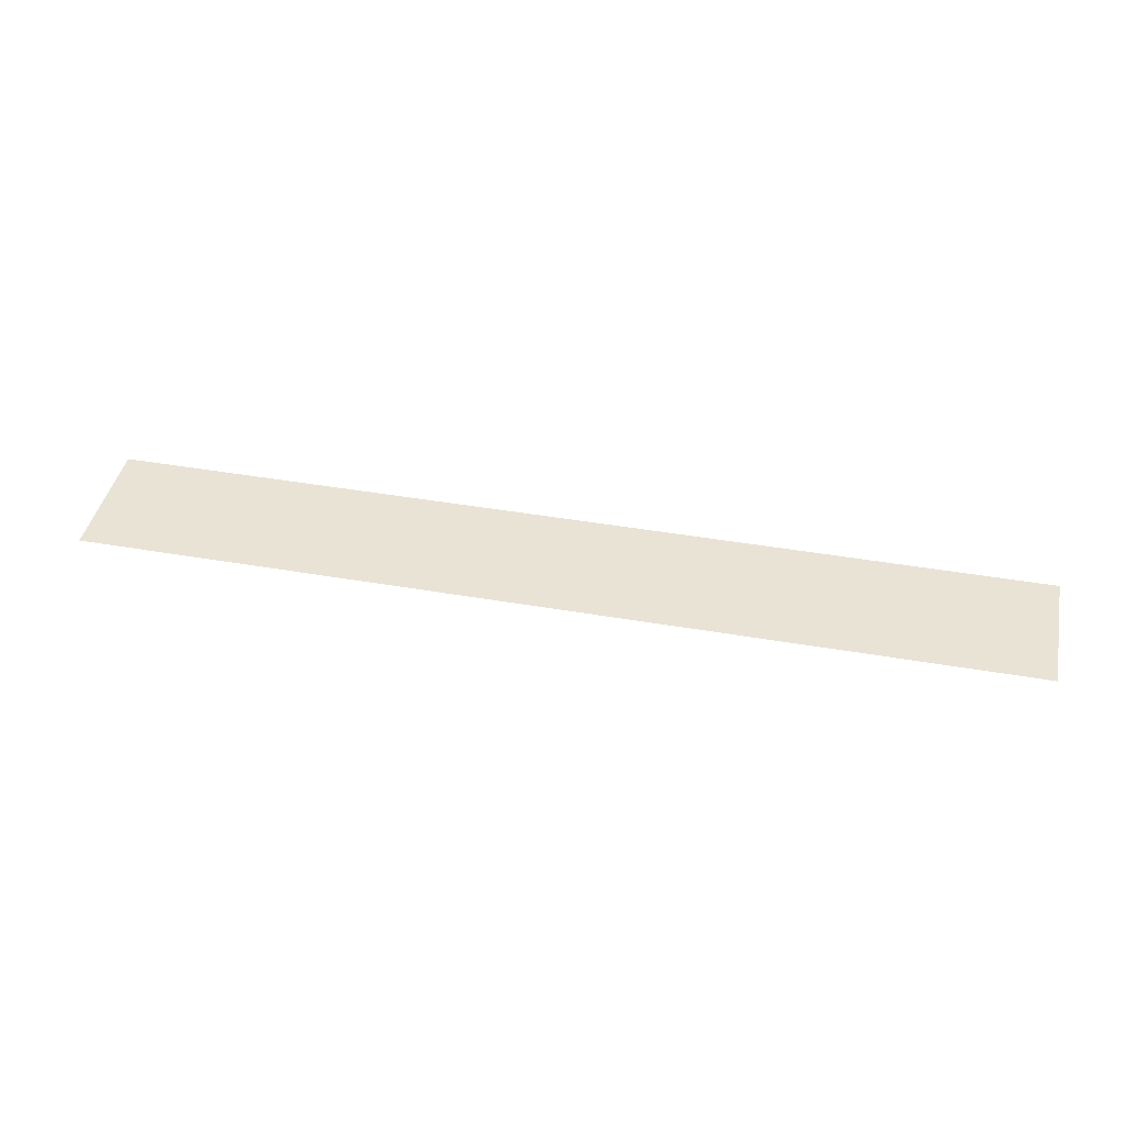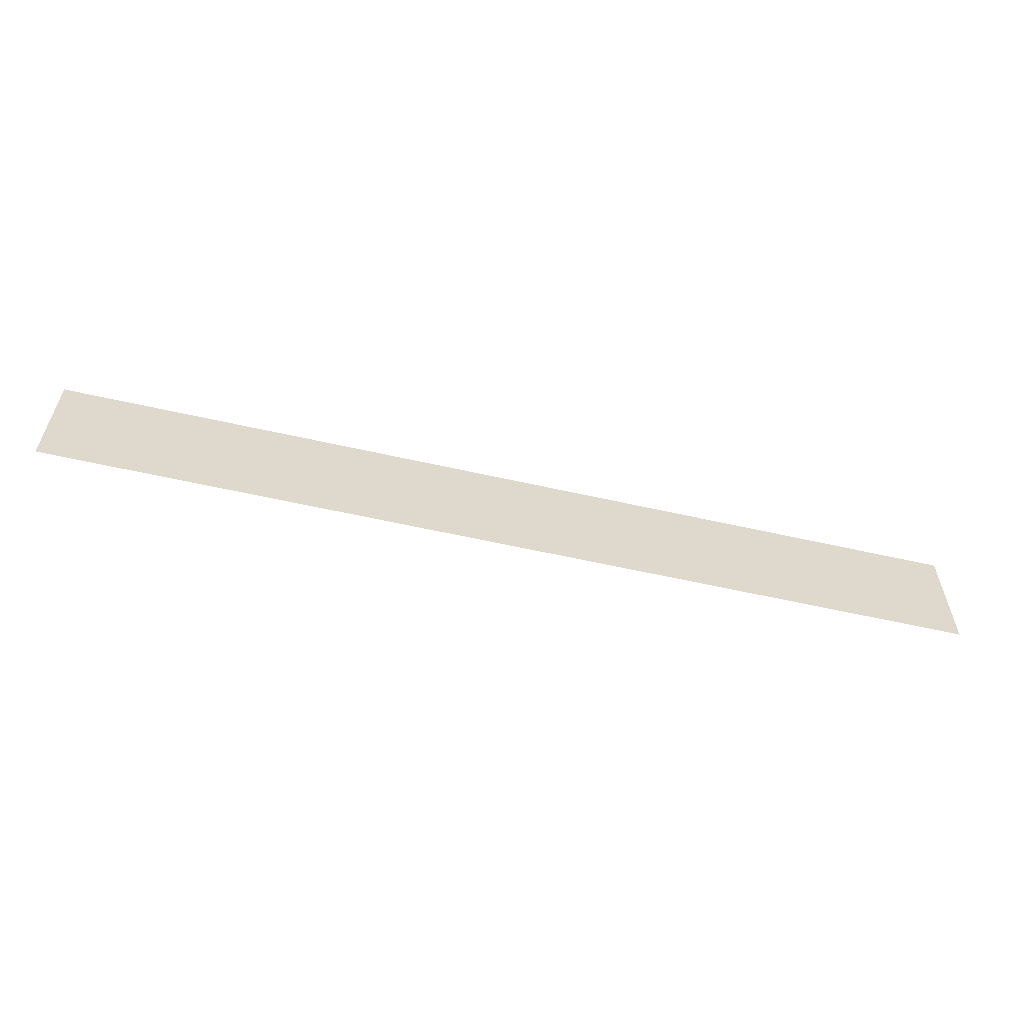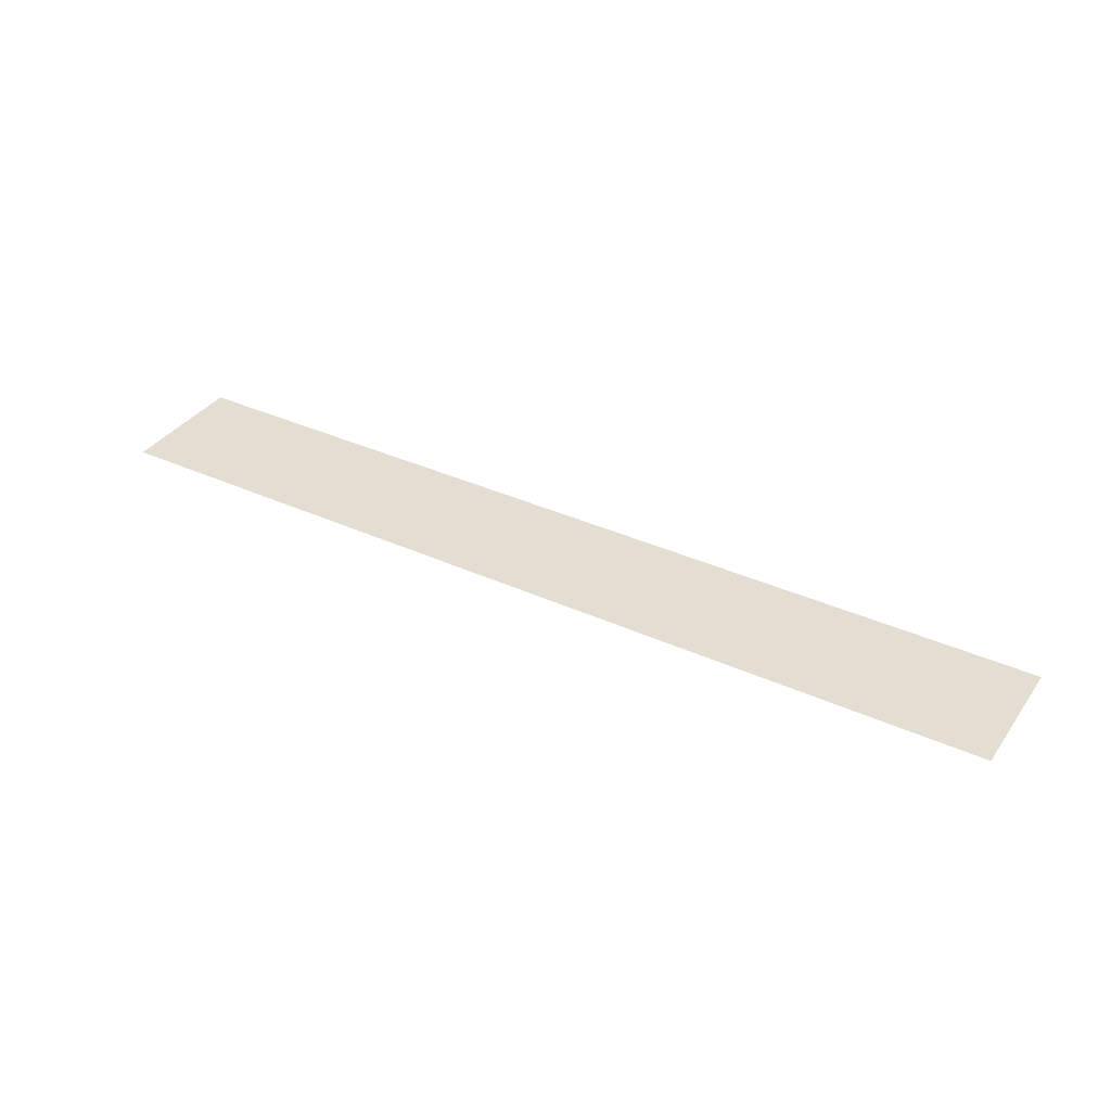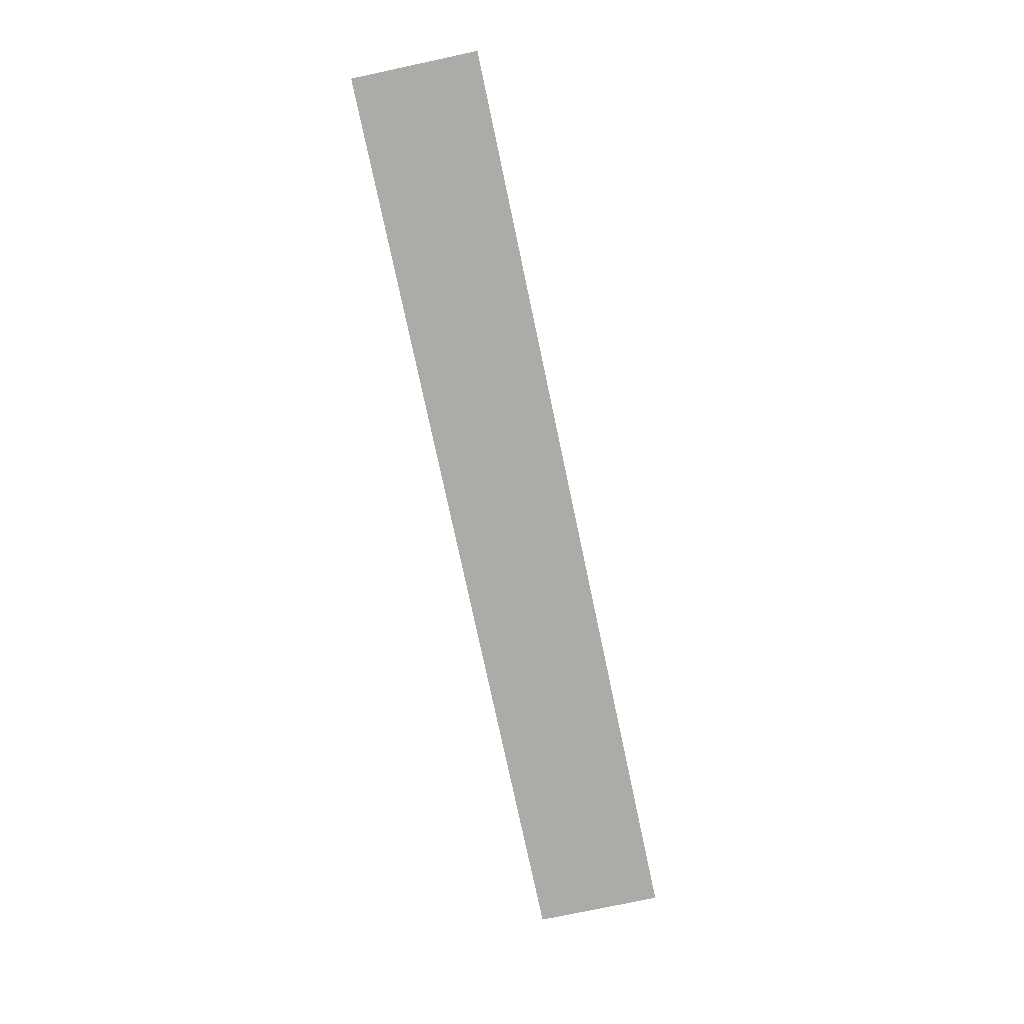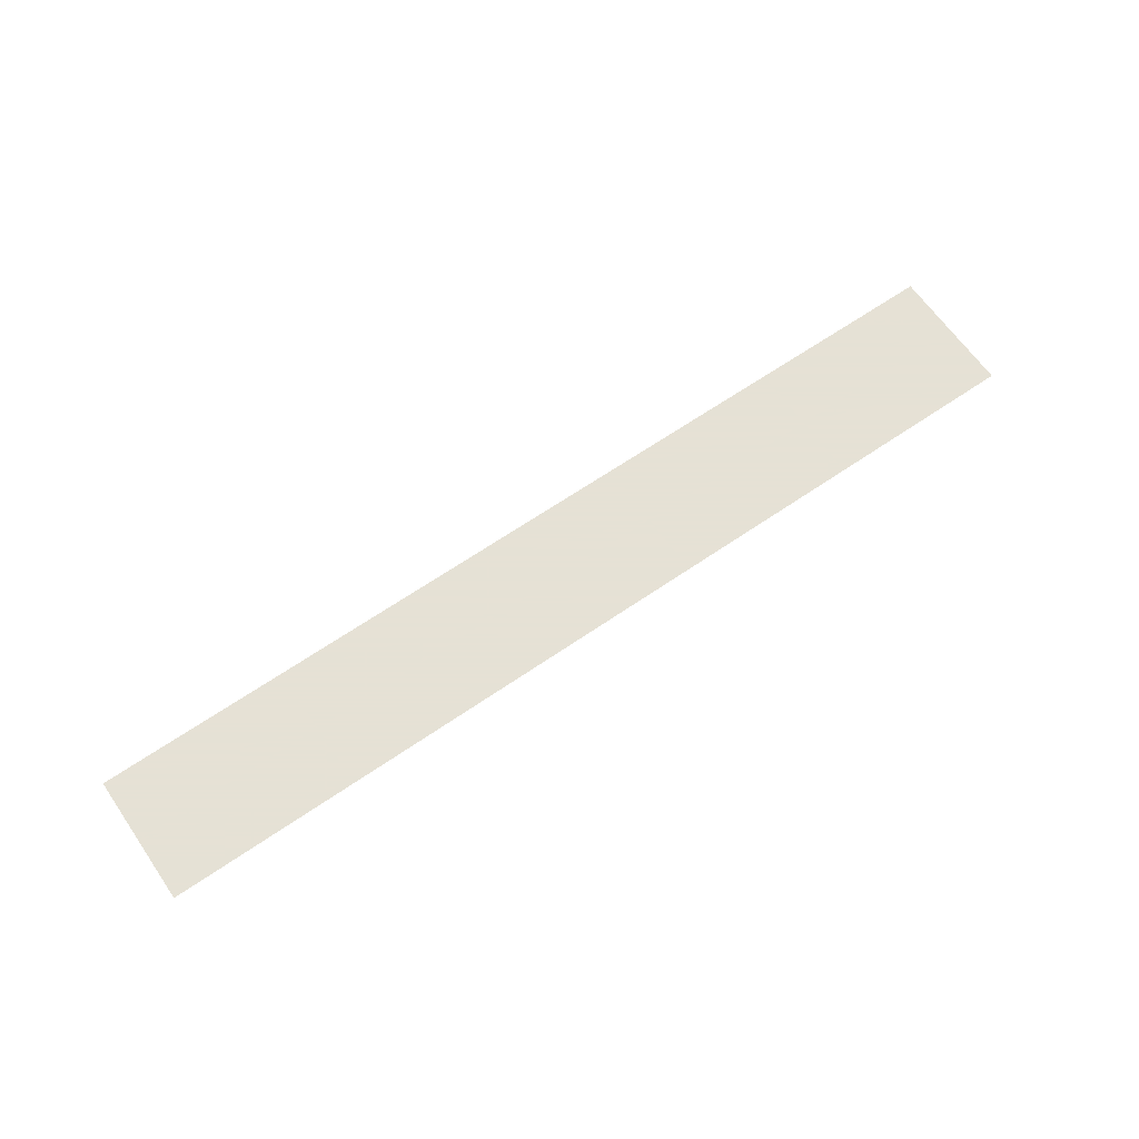
<metadata>
{"format":"obj","ext":"obj","renderer":"f3d","projection":"perspective","resolution":1024,"background":"white","views":[{"elev":42.1,"azim":-168.2,"up":"+Z"},{"elev":-58.7,"azim":-13.2,"up":"+Y"},{"elev":36.2,"azim":-149.2,"up":"+Z"},{"elev":-76.2,"azim":-78.0,"up":"+Z"},{"elev":64.9,"azim":145.3,"up":"+Z"}]}
</metadata>
<code>
v 0 0 0
v 0.0016 0 0
v 0.0032 0 0
v 0.0048 0 0
v 0.0064 0 0
v 0.008 0 0
v 0 0.00055 0
v 0.0016 0.00055 0
v 0.0032 0.00055 0
v 0.0048 0.00055 0
v 0.0064 0.00055 0
v 0.008 0.00055 0
v 0 0.0011 0
v 0.0016 0.0011 0
v 0.0032 0.0011 0
v 0.0048 0.0011 0
v 0.0064 0.0011 0
v 0.008 0.0011 0
f 1 2 7
f 2 8 7
f 2 3 8
f 3 9 8
f 3 4 9
f 4 10 9
f 4 5 10
f 5 11 10
f 5 6 11
f 6 12 11
f 7 8 13
f 8 14 13
f 8 9 14
f 9 15 14
f 9 10 15
f 10 16 15
f 10 11 16
f 11 17 16
f 11 12 17
f 12 18 17

</code>
